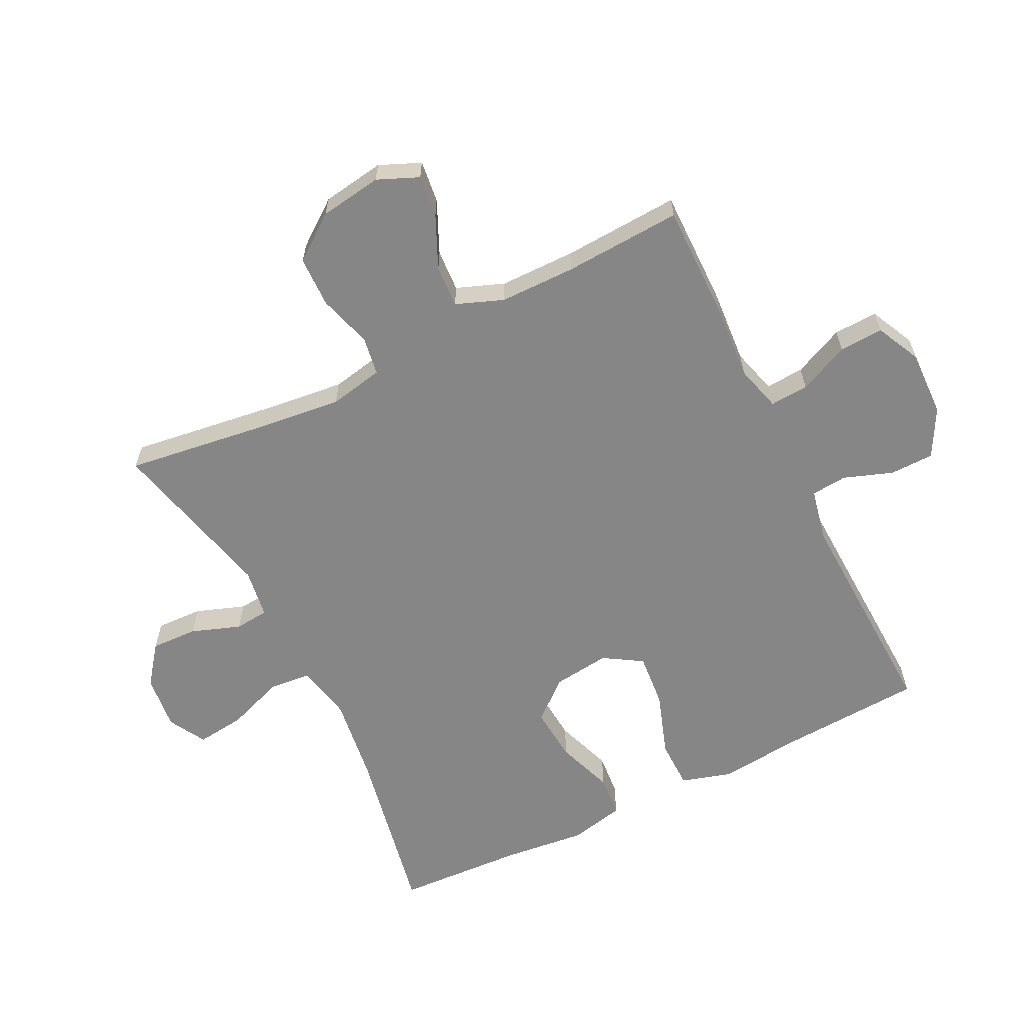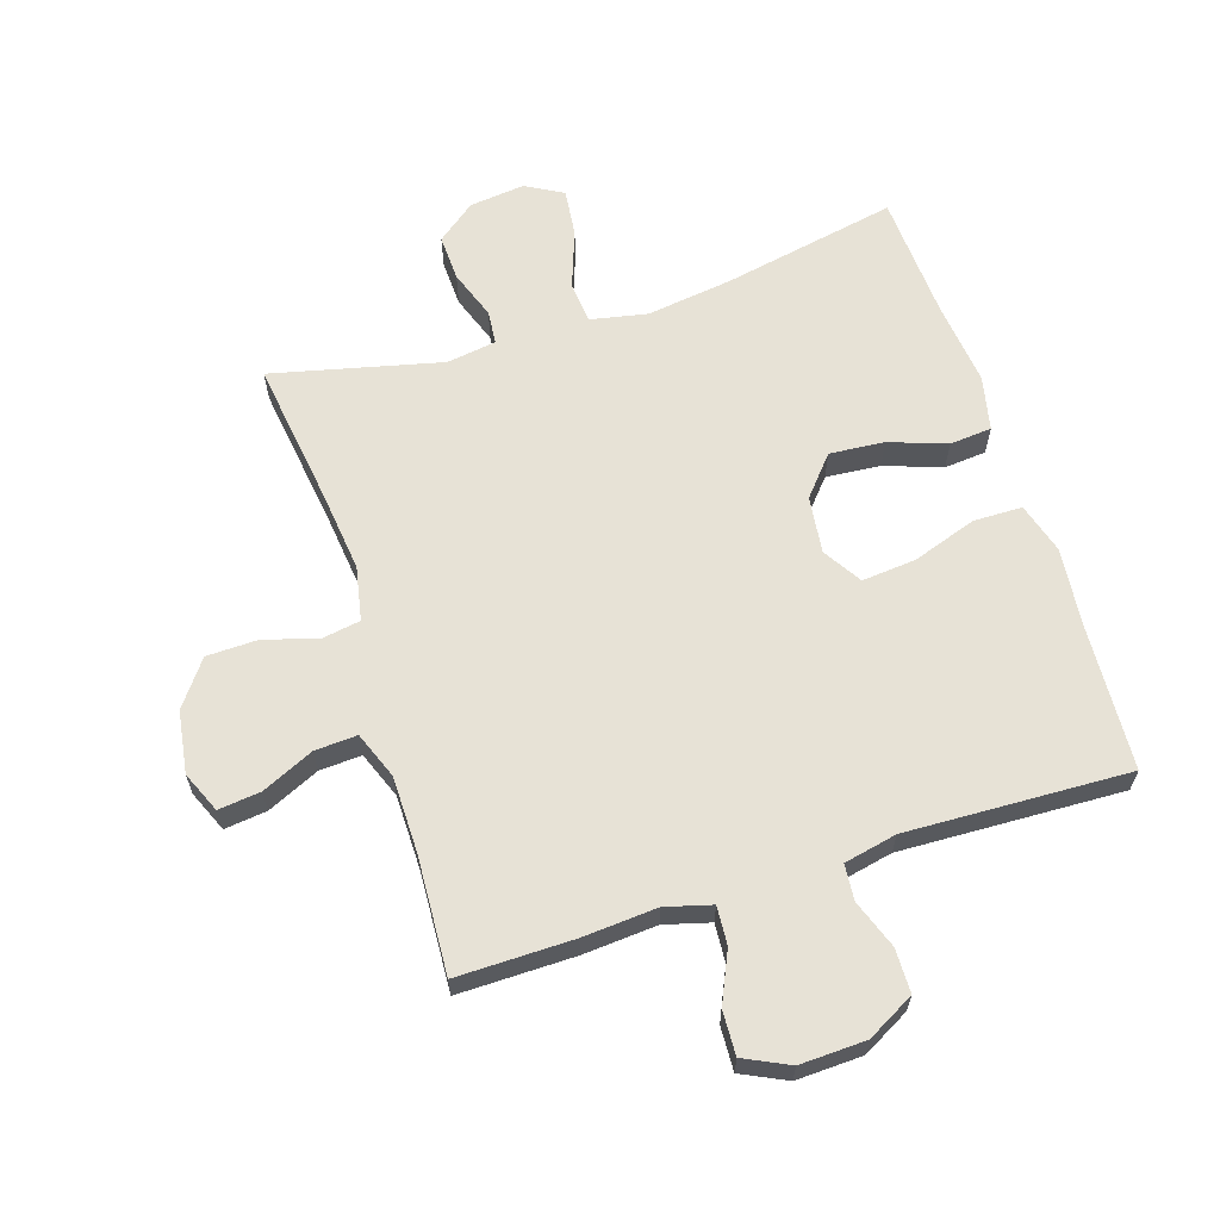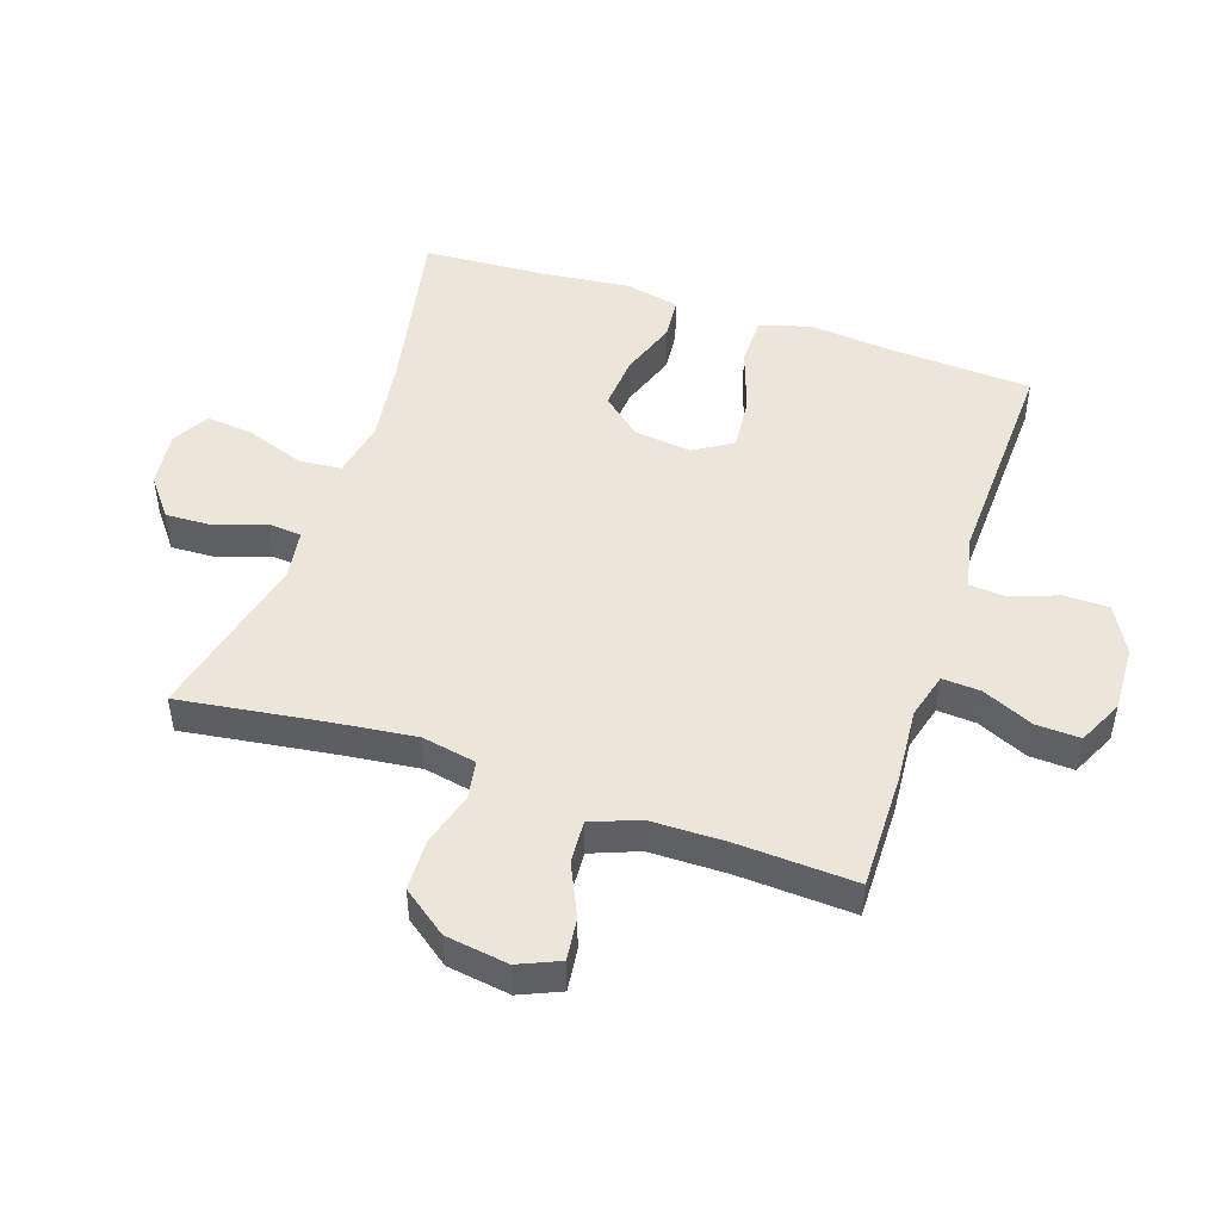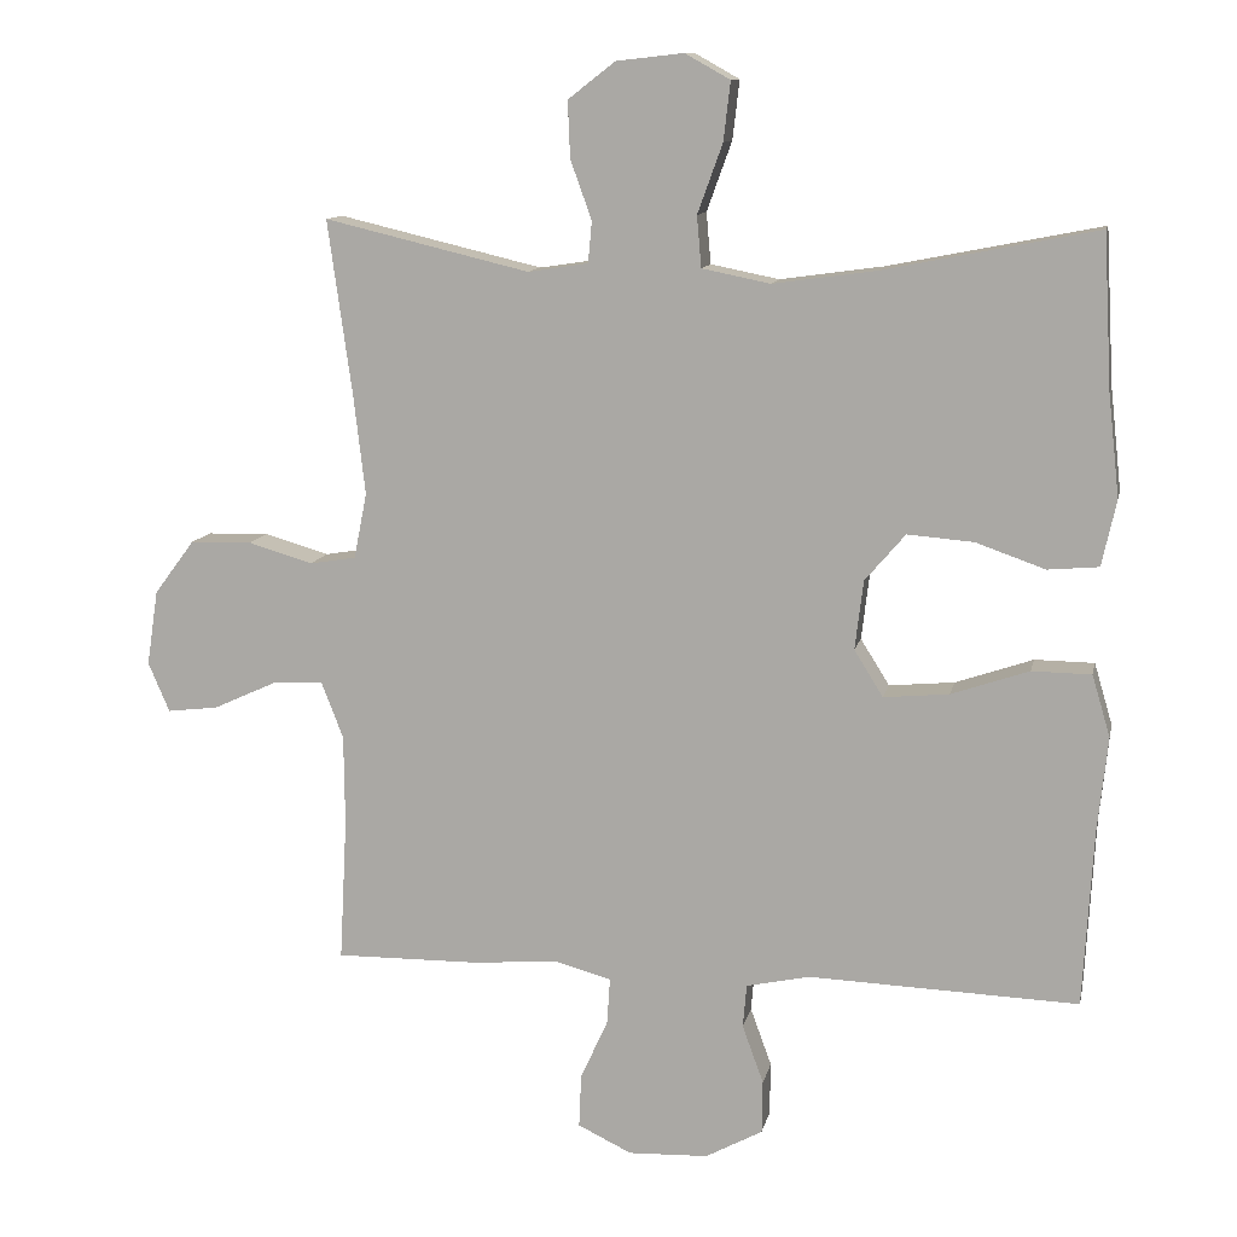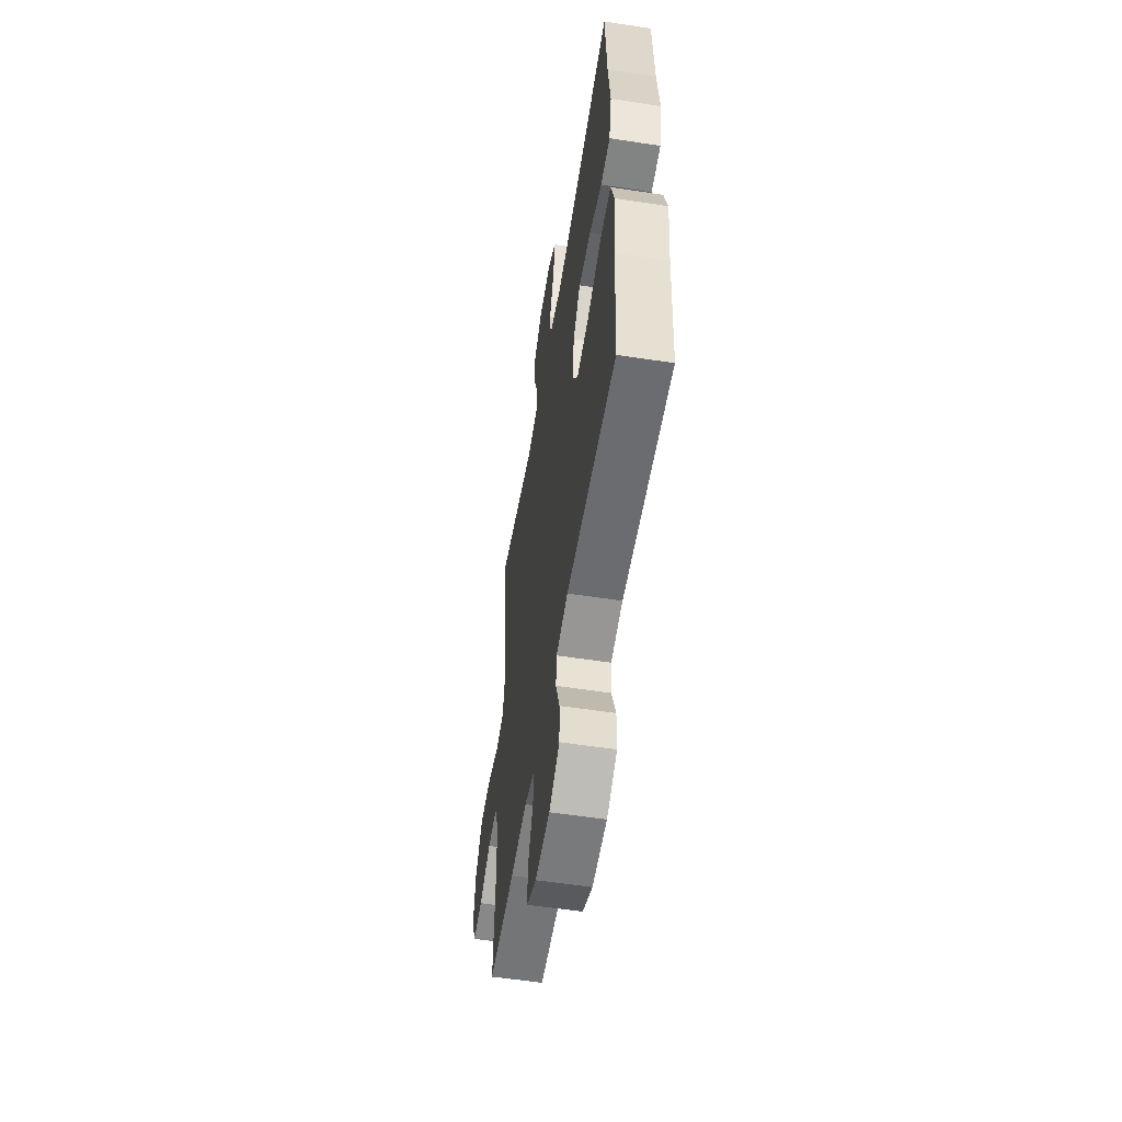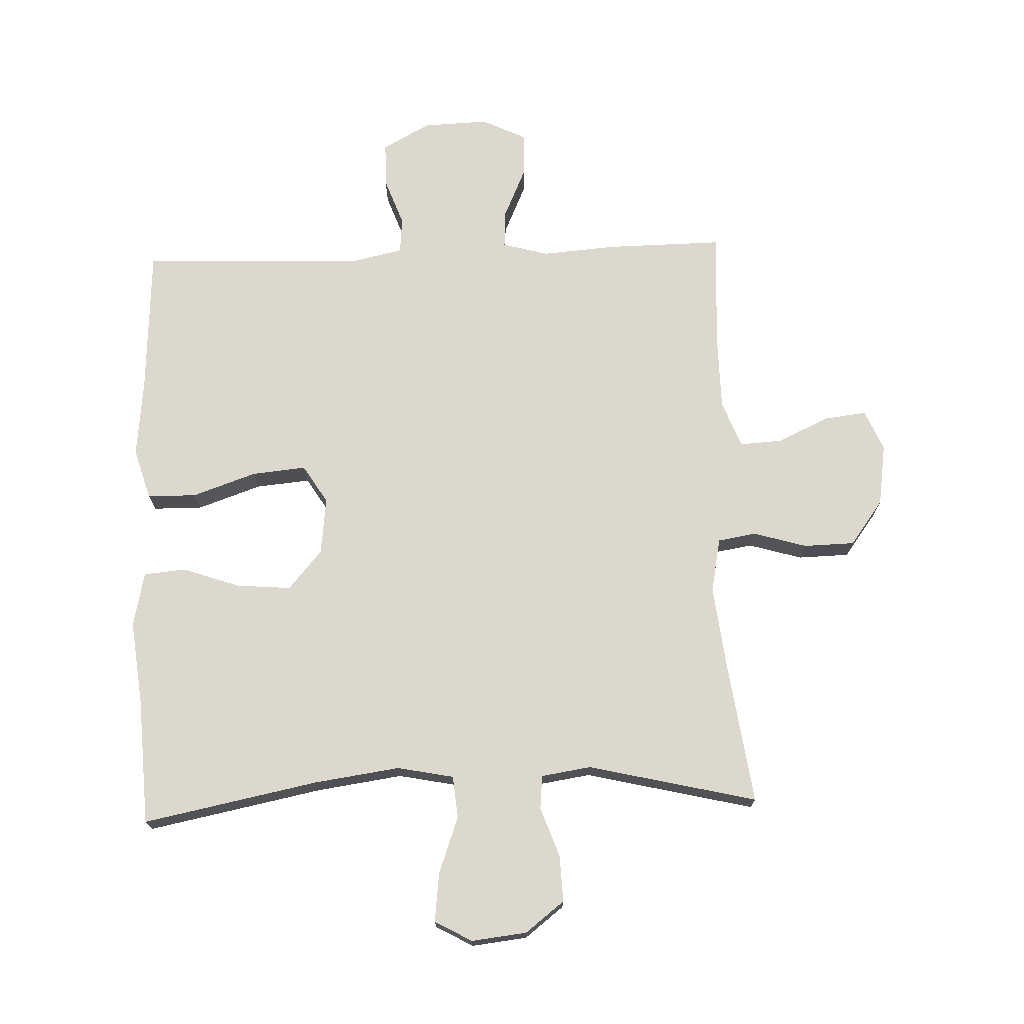
<metadata>
{"format":"obj","ext":"obj","renderer":"f3d","projection":"perspective","resolution":1024,"background":"white","views":[{"elev":-62.0,"azim":116.6,"up":"+Y"},{"elev":63.1,"azim":162.3,"up":"+Y"},{"elev":48.1,"azim":108.5,"up":"+Y"},{"elev":11.5,"azim":-168.3,"up":"+Z"},{"elev":-55.8,"azim":-99.2,"up":"+Z"},{"elev":72.4,"azim":-2.1,"up":"+Y"}]}
</metadata>
<code>
v 0.5 0.07 0.5
v 0.468 0.07 0.269
v 0.453 0.07 0.14
v 0.47 0.07 0.054
v 0.531 0.07 0.044
v 0.616 0.07 0.069
v 0.697 0.07 0.067
v 0.75 0.07 -0.004
v 0.765 0.07 -0.103
v 0.737 0.07 -0.168
v 0.67 0.07 -0.16
v 0.587 0.07 -0.122
v 0.52 0.07 -0.118
v 0.491 0.07 -0.193
v 0.49 0.07 -0.313
v 0.5 0.07 -0.5
v 0.315 0.07 -0.498
v 0.197 0.07 -0.489
v 0.124 0.07 -0.509
v 0.128 0.07 -0.57
v 0.164 0.07 -0.65
v 0.167 0.07 -0.72
v 0.096 0.07 -0.754
v -0.009 0.07 -0.75
v -0.084 0.07 -0.709
v -0.085 0.07 -0.639
v -0.057 0.07 -0.562
v -0.062 0.07 -0.505
v -0.146 0.07 -0.487
v -0.5 0.07 -0.5
v -0.513 0.07 -0.267
v -0.526 0.07 -0.142
v -0.502 0.07 -0.061
v -0.424 0.07 -0.06
v -0.322 0.07 -0.095
v -0.236 0.07 -0.103
v -0.198 0.07 -0.042
v -0.209 0.07 0.049
v -0.262 0.07 0.111
v -0.349 0.07 0.104
v -0.44 0.07 0.072
v -0.507 0.07 0.078
v -0.526 0.07 0.165
v -0.511 0.07 0.299
v -0.5 0.07 0.5
v -0.221 0.07 0.445
v -0.085 0.07 0.426
v 0.005 0.07 0.444
v 0.011 0.07 0.511
v -0.022 0.07 0.602
v -0.031 0.07 0.679
v 0.028 0.07 0.712
v 0.116 0.07 0.702
v 0.178 0.07 0.654
v 0.175 0.07 0.58
v 0.147 0.07 0.502
v 0.152 0.07 0.448
v 0.231 0.07 0.436
v 0.5 0 0.5
v 0.468 0 0.269
v 0.453 0 0.14
v 0.47 0 0.054
v 0.531 0 0.044
v 0.616 0 0.069
v 0.697 0 0.067
v 0.75 0 -0.004
v 0.765 0 -0.103
v 0.737 0 -0.168
v 0.67 0 -0.16
v 0.587 0 -0.122
v 0.52 0 -0.118
v 0.491 0 -0.193
v 0.49 0 -0.313
v 0.5 0 -0.5
v 0.315 0 -0.498
v 0.197 0 -0.489
v 0.124 0 -0.509
v 0.128 0 -0.57
v 0.164 0 -0.65
v 0.167 0 -0.72
v 0.096 0 -0.754
v -0.009 0 -0.75
v -0.084 0 -0.709
v -0.085 0 -0.639
v -0.057 0 -0.562
v -0.062 0 -0.505
v -0.146 0 -0.487
v -0.5 0 -0.5
v -0.513 0 -0.267
v -0.526 0 -0.142
v -0.502 0 -0.061
v -0.424 0 -0.06
v -0.322 0 -0.095
v -0.236 0 -0.103
v -0.198 0 -0.042
v -0.209 0 0.049
v -0.262 0 0.111
v -0.349 0 0.104
v -0.44 0 0.072
v -0.507 0 0.078
v -0.526 0 0.165
v -0.511 0 0.299
v -0.5 0 0.5
v -0.221 0 0.445
v -0.085 0 0.426
v 0.005 0 0.444
v 0.011 0 0.511
v -0.022 0 0.602
v -0.031 0 0.679
v 0.028 0 0.712
v 0.116 0 0.702
v 0.178 0 0.654
v 0.175 0 0.58
v 0.147 0 0.502
v 0.152 0 0.448
v 0.231 0 0.436
f 54 55 56
f 53 54 56
f 52 53 56
f 51 52 56
f 50 51 56
f 49 50 56
f 48 49 56 57
f 47 48 57 58
f 44 45 46
f 44 46 47
f 43 44 47
f 42 43 47
f 41 42 47
f 40 41 47
f 39 40 47 58
f 33 34 35
f 32 33 35
f 31 32 35
f 31 35 36
f 30 31 36
f 29 30 36
f 28 29 36 37
f 25 26 27
f 24 25 27
f 23 24 27
f 22 23 27
f 21 22 27
f 20 21 27
f 19 20 27 28
f 28 37 38
f 19 28 38
f 18 19 38
f 17 18 38
f 16 17 38
f 15 16 38
f 10 11 12
f 9 10 12
f 8 9 12
f 7 8 12
f 6 7 12
f 5 6 12
f 4 5 12 13
f 58 1 2
f 39 58 2
f 38 39 2
f 14 15 38
f 4 13 14 38
f 3 4 38
f 2 3 38
f 114 113 112
f 114 112 111
f 114 111 110
f 114 110 109
f 114 109 108
f 114 108 107
f 115 114 107 106
f 116 115 106 105
f 104 103 102
f 105 104 102
f 105 102 101
f 105 101 100
f 105 100 99
f 105 99 98
f 116 105 98 97
f 93 92 91
f 93 91 90
f 93 90 89
f 94 93 89
f 94 89 88
f 94 88 87
f 95 94 87 86
f 85 84 83
f 85 83 82
f 85 82 81
f 85 81 80
f 85 80 79
f 85 79 78
f 86 85 78 77
f 96 95 86
f 96 86 77
f 96 77 76
f 96 76 75
f 96 75 74
f 96 74 73
f 70 69 68
f 70 68 67
f 70 67 66
f 70 66 65
f 70 65 64
f 70 64 63
f 71 70 63 62
f 60 59 116
f 60 116 97
f 60 97 96
f 96 73 72
f 96 72 71 62
f 96 62 61
f 96 61 60
f 1 59 60 2
f 2 60 61 3
f 3 61 62 4
f 4 62 63 5
f 5 63 64 6
f 6 64 65 7
f 7 65 66 8
f 8 66 67 9
f 9 67 68 10
f 10 68 69 11
f 11 69 70 12
f 12 70 71 13
f 13 71 72 14
f 14 72 73 15
f 15 73 74 16
f 16 74 75 17
f 17 75 76 18
f 18 76 77 19
f 19 77 78 20
f 20 78 79 21
f 21 79 80 22
f 22 80 81 23
f 23 81 82 24
f 24 82 83 25
f 25 83 84 26
f 26 84 85 27
f 27 85 86 28
f 28 86 87 29
f 29 87 88 30
f 30 88 89 31
f 31 89 90 32
f 32 90 91 33
f 33 91 92 34
f 34 92 93 35
f 35 93 94 36
f 36 94 95 37
f 37 95 96 38
f 38 96 97 39
f 39 97 98 40
f 40 98 99 41
f 41 99 100 42
f 42 100 101 43
f 43 101 102 44
f 44 102 103 45
f 45 103 104 46
f 46 104 105 47
f 47 105 106 48
f 48 106 107 49
f 49 107 108 50
f 50 108 109 51
f 51 109 110 52
f 52 110 111 53
f 53 111 112 54
f 54 112 113 55
f 55 113 114 56
f 56 114 115 57
f 57 115 116 58
f 58 116 59 1

</code>
